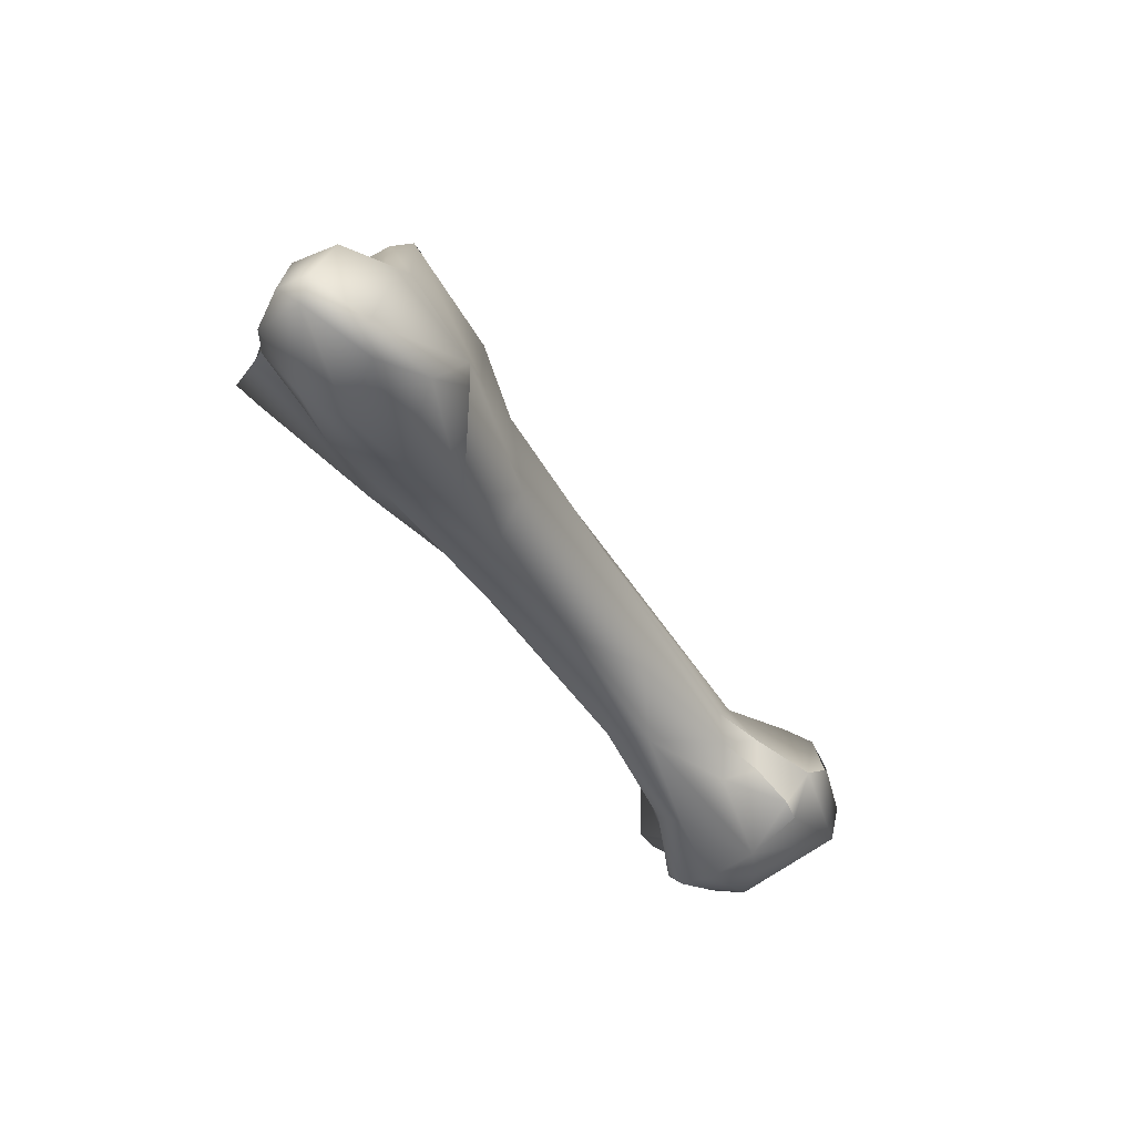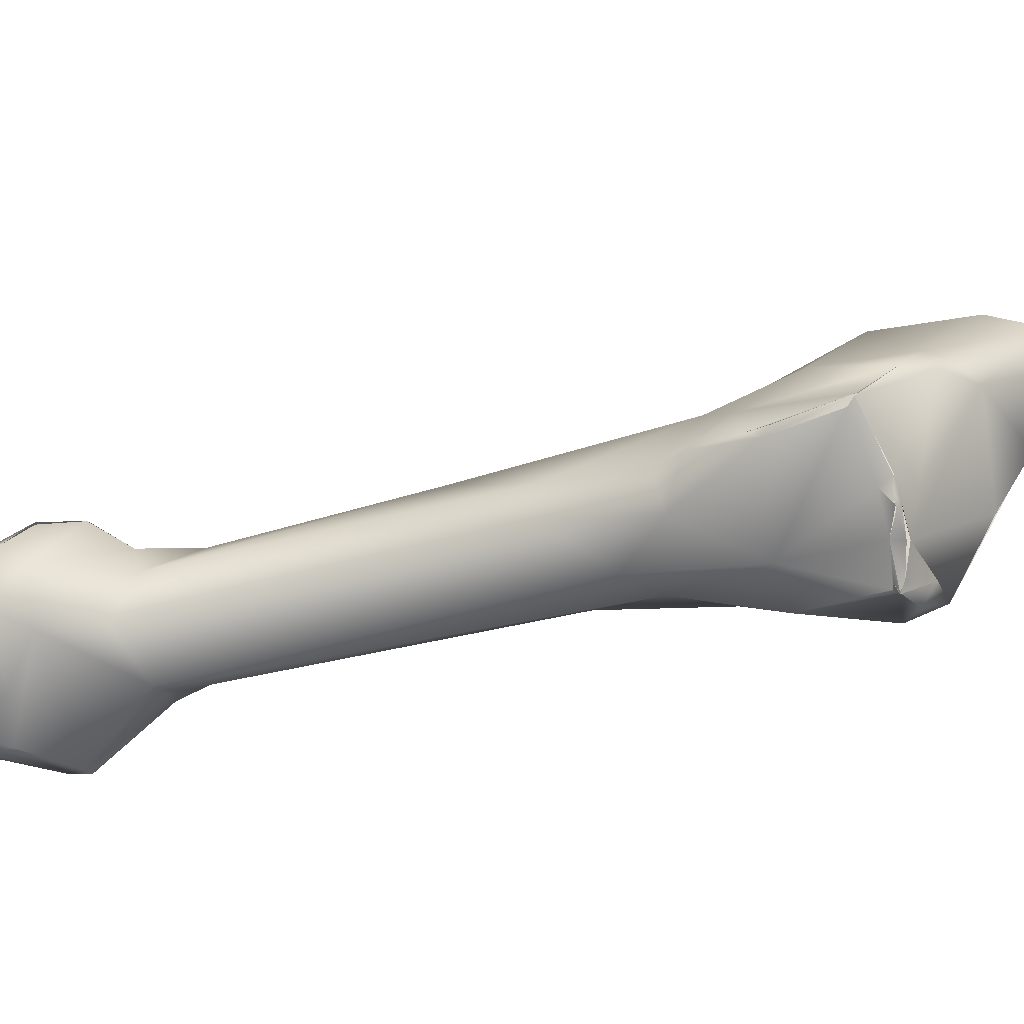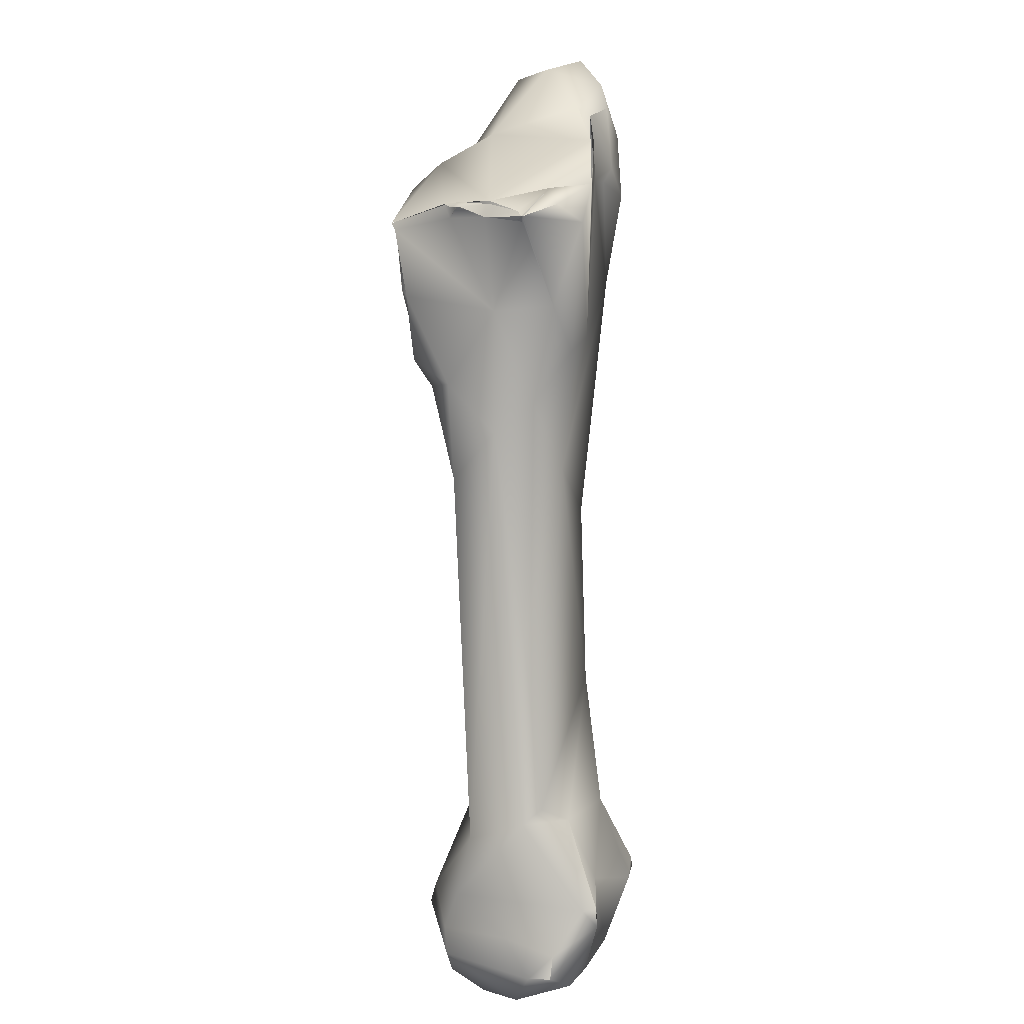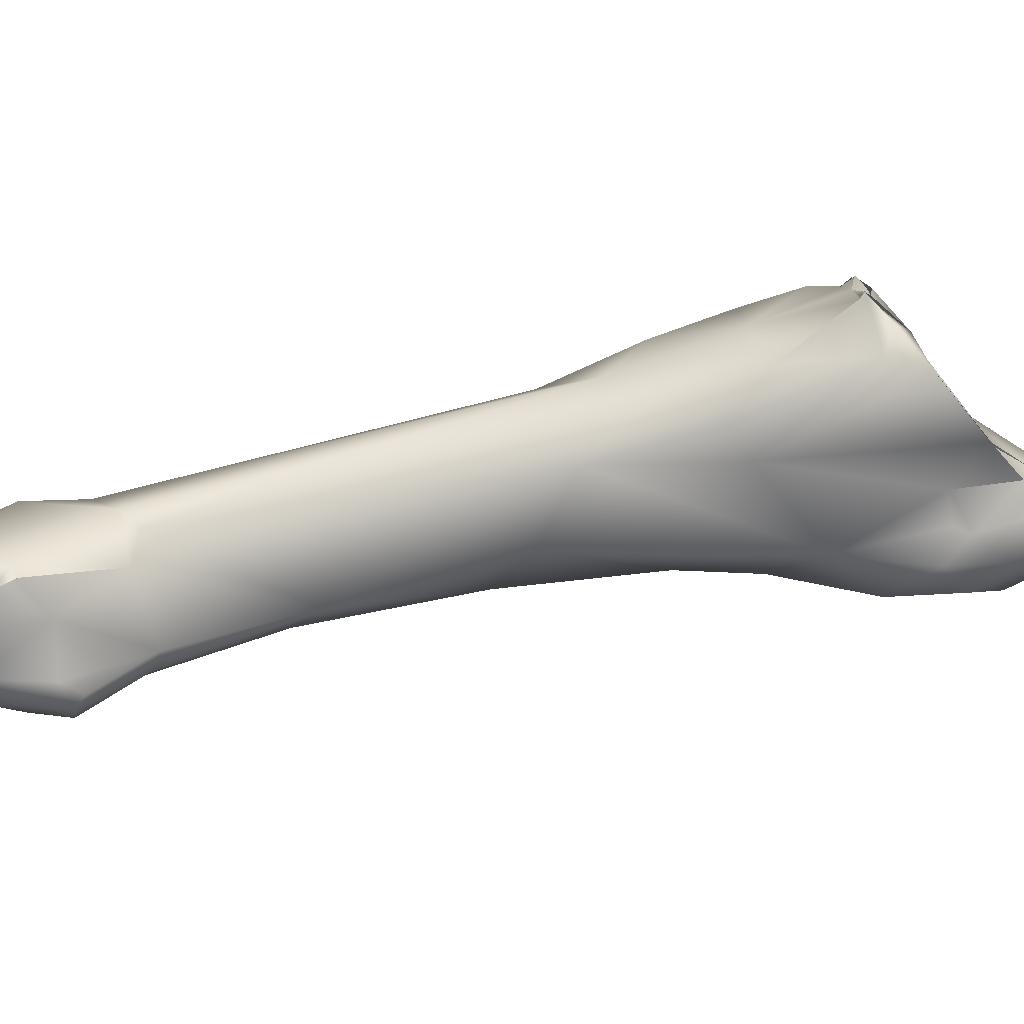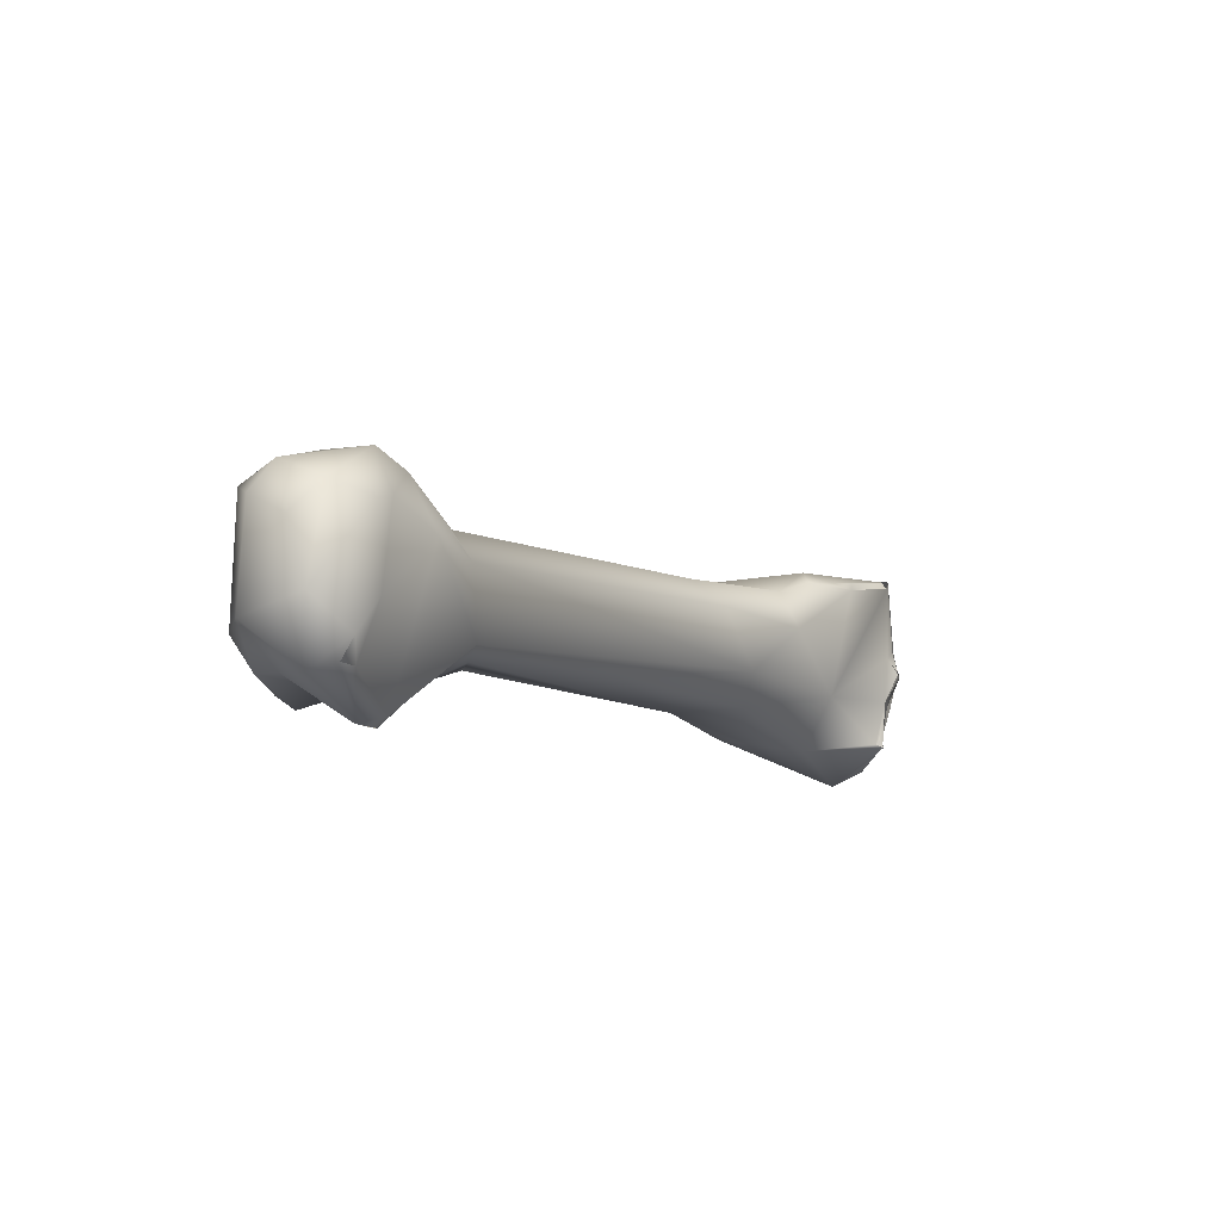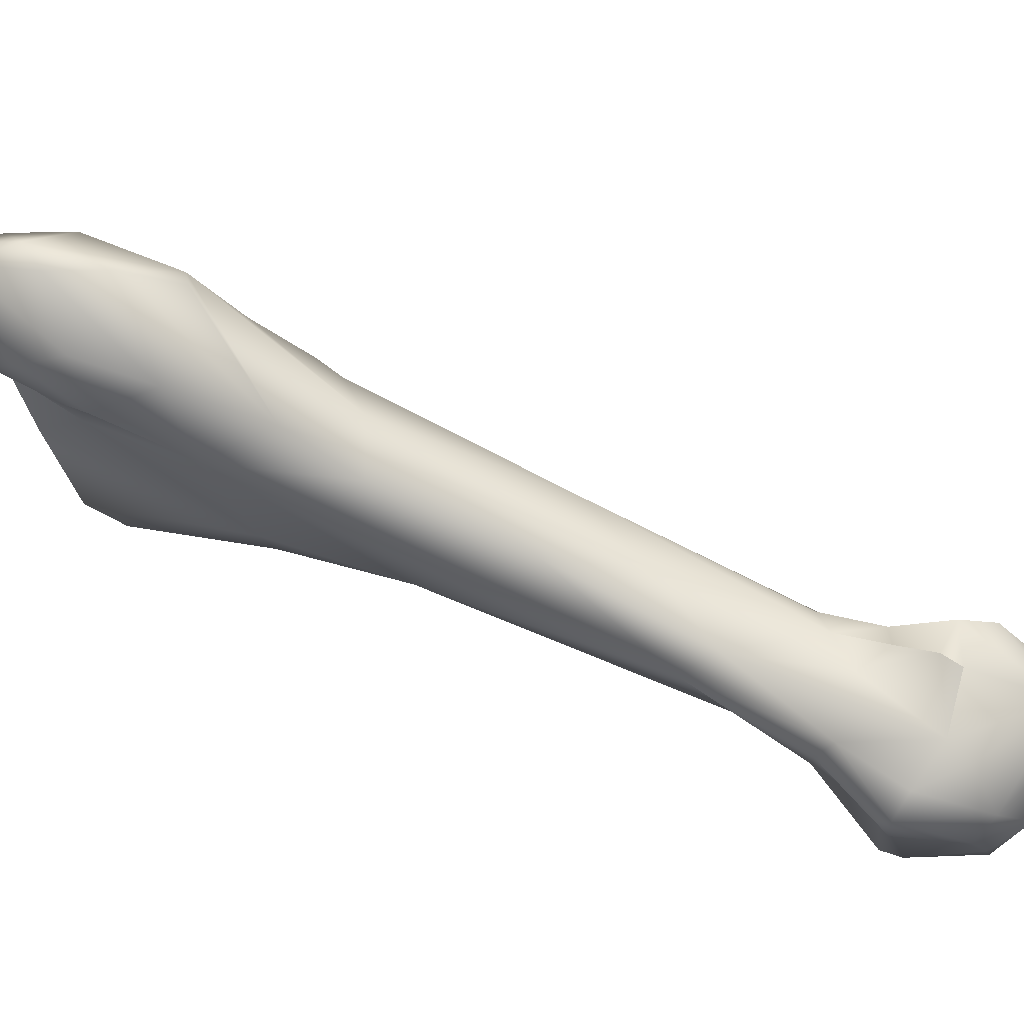
<metadata>
{"format":"obj","ext":"obj","renderer":"f3d","projection":"perspective","resolution":1024,"background":"white","views":[{"elev":67.6,"azim":-170.0,"up":"+Y"},{"elev":65.4,"azim":47.7,"up":"+Z"},{"elev":-33.0,"azim":67.1,"up":"+Y"},{"elev":-30.3,"azim":54.7,"up":"+Z"},{"elev":-76.1,"azim":-54.3,"up":"+Y"},{"elev":-53.6,"azim":-144.5,"up":"+Z"}]}
</metadata>
<code>
o FJ3359.obj_grp1.1999
v -0.5693 -0.4455 -0.2588
v -0.5778 -0.4632 -0.2507
v -0.5539 -0.4323 -0.2619
v -0.5618 -0.4739 -0.2737
v -0.552 -0.425 -0.2549
v -0.5472 -0.4527 -0.272
v -0.5764 -0.4629 -0.2433
v -0.5777 -0.5049 -0.2687
v -0.5399 -0.4703 -0.2723
v -0.5321 -0.4488 -0.2676
v -0.5335 -0.4199 -0.2552
v -0.5536 -0.4413 -0.2287
v -0.5189 -0.4392 -0.2552
v -0.5339 -0.4192 -0.246
v -0.5374 -0.4294 -0.2299
v -0.5248 -0.4235 -0.2498
v -0.6979 -0.6634 -0.3014
v -0.714 -0.6935 -0.2979
v -0.7003 -0.6604 -0.2851
v -0.7149 -0.7023 -0.2834
v -0.7073 -0.6734 -0.2784
v -0.6876 -0.681 -0.3192
v -0.6712 -0.6744 -0.3255
v -0.6853 -0.6725 -0.3147
v -0.6941 -0.6578 -0.2981
v -0.6979 -0.6634 -0.3014
v -0.6941 -0.6578 -0.2981
v -0.6705 -0.6518 -0.2956
v -0.6818 -0.6547 -0.2889
v -0.5871 -0.532 -0.2719
v -0.5931 -0.5234 -0.2548
v -0.554 -0.501 -0.2719
v -0.5776 -0.4873 -0.2359
v -0.5312 -0.4664 -0.2645
v -0.5194 -0.4495 -0.2574
v -0.5252 -0.4329 -0.2361
v -0.685 -0.6993 -0.3221
v -0.7126 -0.709 -0.2934
v -0.6893 -0.7146 -0.3138
v -0.7016 -0.6882 -0.2638
v -0.662 -0.6789 -0.3281
v -0.6568 -0.6867 -0.324
v -0.7002 -0.6605 -0.285
v -0.7067 -0.6737 -0.2785
v -0.6582 -0.6582 -0.3116
v -0.6571 -0.6783 -0.3254
v -0.6497 -0.6609 -0.31
v -0.6803 -0.6571 -0.2772
v -0.6818 -0.6547 -0.2889
v -0.643 -0.6243 -0.2947
v -0.6687 -0.6439 -0.2848
v -0.6366 -0.6023 -0.2764
v -0.6654 -0.6419 -0.2747
v -0.6283 -0.6238 -0.295
v -0.6143 -0.5763 -0.28
v -0.6256 -0.5838 -0.2529
v -0.5923 -0.5764 -0.2777
v -0.5849 -0.5218 -0.2309
v -0.5342 -0.4717 -0.2623
v -0.5276 -0.4784 -0.2556
v -0.5526 -0.4696 -0.2136
v -0.5451 -0.466 -0.2134
v -0.518 -0.4573 -0.2498
v -0.5177 -0.4549 -0.2447
v -0.518 -0.4573 -0.2498
v -0.5355 -0.4628 -0.2185
v -0.6698 -0.7264 -0.3055
v -0.6866 -0.7279 -0.2918
v -0.7037 -0.7191 -0.2862
v -0.7048 -0.7124 -0.2738
v -0.6738 -0.7051 -0.3217
v -0.6724 -0.718 -0.3129
v -0.6908 -0.6862 -0.2615
v -0.6529 -0.6912 -0.3086
v -0.6803 -0.6571 -0.2772
v -0.6688 -0.6629 -0.2656
v -0.6409 -0.6761 -0.2929
v -0.5708 -0.576 -0.2605
v -0.5442 -0.5371 -0.2588
v -0.5109 -0.4771 -0.2476
v -0.5484 -0.4868 -0.1935
v -0.5127 -0.4751 -0.247
v -0.518 -0.4573 -0.2498
v -0.5118 -0.4758 -0.2468
v -0.6929 -0.7115 -0.267
v -0.6901 -0.7029 -0.2651
v -0.6722 -0.7112 -0.2812
v -0.674 -0.6965 -0.2632
v -0.6611 -0.6801 -0.2632
v -0.6009 -0.5705 -0.2314
v -0.5767 -0.5499 -0.213
v -0.5714 -0.5243 -0.2055
v -0.5432 -0.4764 -0.2017
v -0.5139 -0.5154 -0.2088
v -0.6701 -0.7261 -0.2894
v -0.6668 -0.7264 -0.2966
v -0.6668 -0.7264 -0.2965
v -0.6624 -0.7195 -0.2957
v -0.6493 -0.7113 -0.3072
v -0.6441 -0.7069 -0.3046
v -0.6442 -0.7068 -0.3044
v -0.6453 -0.7084 -0.2999
v -0.6422 -0.6807 -0.2755
v -0.6387 -0.6752 -0.2813
v -0.5889 -0.5783 -0.2266
v -0.6027 -0.6291 -0.2592
v -0.5553 -0.5634 -0.2428
v -0.5414 -0.5476 -0.2514
v -0.5657 -0.5721 -0.2323
v -0.5647 -0.5567 -0.2144
v -0.5724 -0.5436 -0.2044
v -0.5641 -0.5312 -0.1987
v -0.5594 -0.525 -0.1944
v -0.5484 -0.5041 -0.1872
v -0.5276 -0.5096 -0.1975
v -0.5365 -0.543 -0.22
v -0.5265 -0.5427 -0.238
v -0.5582 -0.5282 -0.1958
v -0.5045 -0.5221 -0.2394
v -0.5593 -0.525 -0.1944
v -0.5284 -0.5145 -0.2
v -0.5472 -0.5092 -0.1873
v -0.5471 -0.5095 -0.1866
v -0.5277 -0.5097 -0.1979
v -0.5478 -0.5062 -0.1856
v -0.5003 -0.5076 -0.2411
v -0.5022 -0.5194 -0.2289
v -0.5045 -0.5109 -0.2272
v -0.5069 -0.5246 -0.2183
v -0.5093 -0.525 -0.2191
v -0.5178 -0.5195 -0.2088
v -0.5066 -0.5252 -0.2176
v -0.5081 -0.5249 -0.218
v -0.5083 -0.5216 -0.2169
v -0.5066 -0.5252 -0.2176
v -0.5098 -0.5244 -0.2172
v -0.5066 -0.5252 -0.2176
v -0.5098 -0.5244 -0.2172
v -0.5092 -0.5251 -0.2191
v -0.5083 -0.5216 -0.2169
v -0.5147 -0.5159 -0.2097
v -0.5178 -0.5195 -0.2088
v -0.5068 -0.5249 -0.2179
v -0.5072 -0.5247 -0.2179
v -0.5219 -0.5144 -0.2001
v -0.521 -0.5129 -0.2008
v -0.5208 -0.5153 -0.2004
v -0.5225 -0.5147 -0.1998
v -0.5246 -0.513 -0.199
f 3 4 1
f 2 7 1
f 1 5 3
f 1 7 5
f 7 2 8
f 8 2 1
f 6 4 3
f 10 6 11
f 3 11 6
f 7 12 5
f 10 11 13
f 5 11 3
f 5 15 14
f 14 11 5
f 16 11 14
f 17 18 19
f 18 20 21
f 19 18 21
f 22 24 23
f 18 24 22
f 18 17 24
f 27 24 26
f 27 28 24
f 29 28 27
f 17 19 25
f 30 31 8
f 8 1 4
f 4 32 8
f 8 31 7
f 7 31 33
f 32 4 9
f 4 6 9
f 10 9 6
f 34 9 10
f 34 10 35
f 10 13 35
f 15 5 12
f 11 16 13
f 14 36 16
f 36 14 15
f 37 38 18
f 38 37 39
f 38 20 18
f 22 23 37
f 37 18 22
f 20 40 21
f 41 37 23
f 40 43 44
f 23 45 41
f 46 41 47
f 41 45 47
f 24 45 23
f 48 25 19
f 48 49 25
f 28 50 24
f 29 51 28
f 49 48 51
f 50 45 24
f 51 50 28
f 50 51 52
f 51 48 53
f 45 54 47
f 45 50 54
f 50 55 54
f 50 52 55
f 52 31 55
f 54 55 57
f 57 55 30
f 55 31 30
f 31 52 56
f 56 58 31
f 30 8 32
f 30 32 57
f 58 33 31
f 34 59 9
f 60 59 34
f 61 12 7
f 15 61 62
f 34 35 63
f 15 12 61
f 13 16 36
f 64 35 13
f 13 36 64
f 35 64 65
f 36 66 64
f 36 15 66
f 39 68 38
f 67 68 39
f 38 68 69
f 69 20 38
f 20 69 70
f 71 39 37
f 71 72 39
f 40 20 70
f 71 37 41
f 41 42 71
f 42 41 46
f 74 71 42
f 73 43 40
f 42 46 47
f 74 42 47
f 73 75 43
f 75 73 76
f 47 77 74
f 53 75 76
f 56 53 76
f 56 51 53
f 52 51 56
f 54 57 78
f 78 57 32
f 79 78 32
f 32 60 79
f 32 9 59
f 60 32 59
f 33 61 7
f 81 61 33
f 60 34 63
f 64 82 65
f 80 60 83
f 66 84 64
f 62 66 15
f 39 72 67
f 68 70 69
f 68 85 70
f 87 86 85
f 70 85 40
f 86 40 85
f 40 86 73
f 86 88 73
f 72 71 74
f 73 88 89
f 89 76 73
f 77 47 54
f 76 90 56
f 58 56 90
f 90 91 58
f 92 33 58
f 92 81 33
f 60 80 79
f 93 94 66
f 94 84 66
f 93 66 62
f 93 61 81
f 61 93 62
f 67 95 68
f 97 96 98
f 95 67 96
f 95 97 98
f 87 95 98
f 85 68 95
f 87 85 95
f 99 67 72
f 99 96 67
f 96 99 98
f 88 87 98
f 87 88 86
f 99 72 74
f 99 74 100
f 100 74 77
f 99 101 102
f 101 100 77
f 98 99 102
f 101 77 102
f 102 77 103
f 98 102 88
f 77 104 103
f 88 102 103
f 88 103 89
f 76 89 105
f 77 54 104
f 106 109 103
f 103 109 89
f 54 78 104
f 105 89 109
f 106 103 104
f 78 106 104
f 105 90 76
f 107 106 78
f 107 78 108
f 91 105 110
f 90 105 91
f 58 91 92
f 111 92 91
f 111 112 92
f 78 79 108
f 92 114 81
f 84 94 126
f 106 107 109
f 105 109 110
f 109 107 116
f 109 116 110
f 110 111 91
f 117 107 108
f 117 116 107
f 116 118 110
f 111 110 118
f 111 118 112
f 117 108 119
f 114 112 113
f 112 114 92
f 118 120 112
f 120 118 114
f 119 108 79
f 116 123 118
f 123 116 121
f 114 118 122
f 119 79 126
f 124 125 123
f 123 121 124
f 125 93 81
f 93 125 115
f 80 126 79
f 127 119 126
f 128 127 126
f 94 128 126
f 116 117 130
f 117 129 130
f 131 116 130
f 117 119 129
f 119 127 129
f 132 130 129
f 127 128 133
f 128 134 135
f 130 136 131
f 137 138 139
f 140 141 142
f 94 134 128
f 136 143 131
f 144 140 142
f 116 131 121
f 145 121 131
f 115 94 93
f 115 146 94
f 147 141 146
f 147 142 141
f 148 124 121
f 115 149 146
f 147 146 149

</code>
